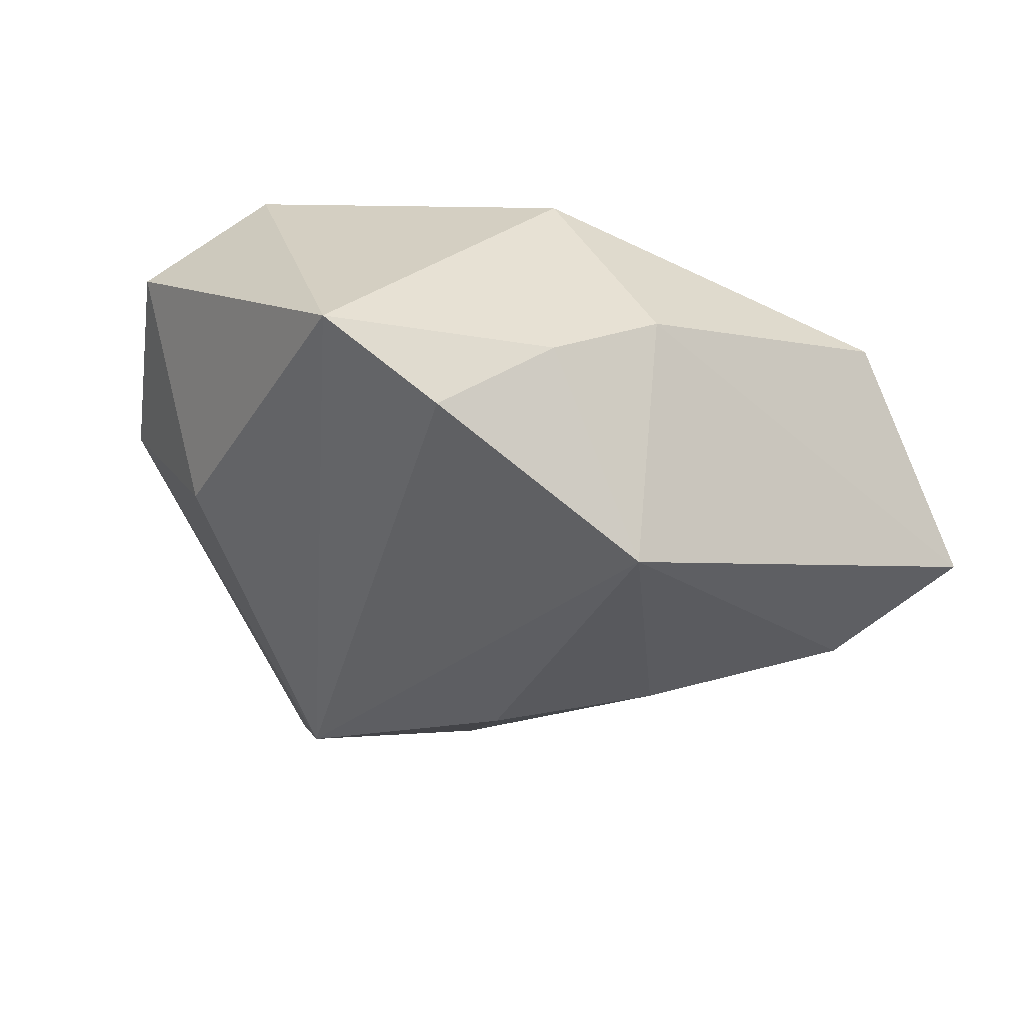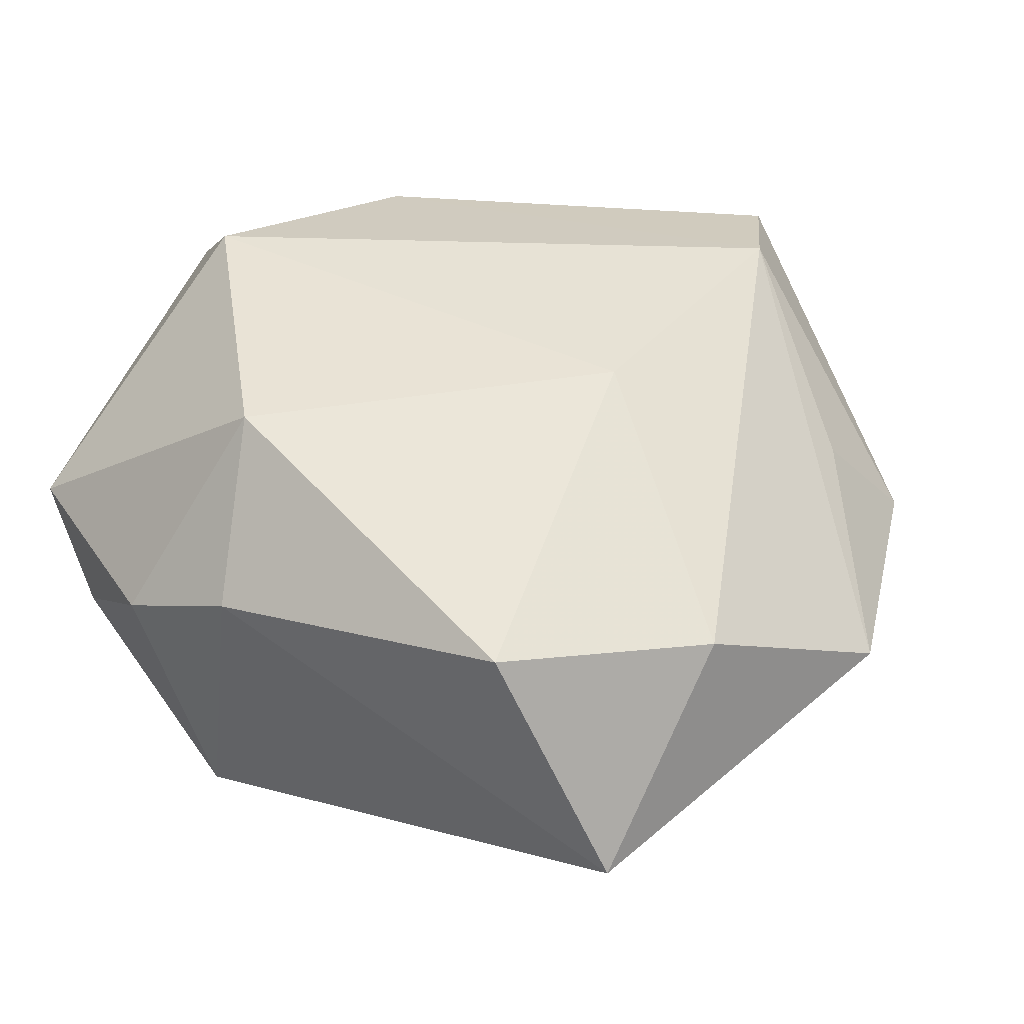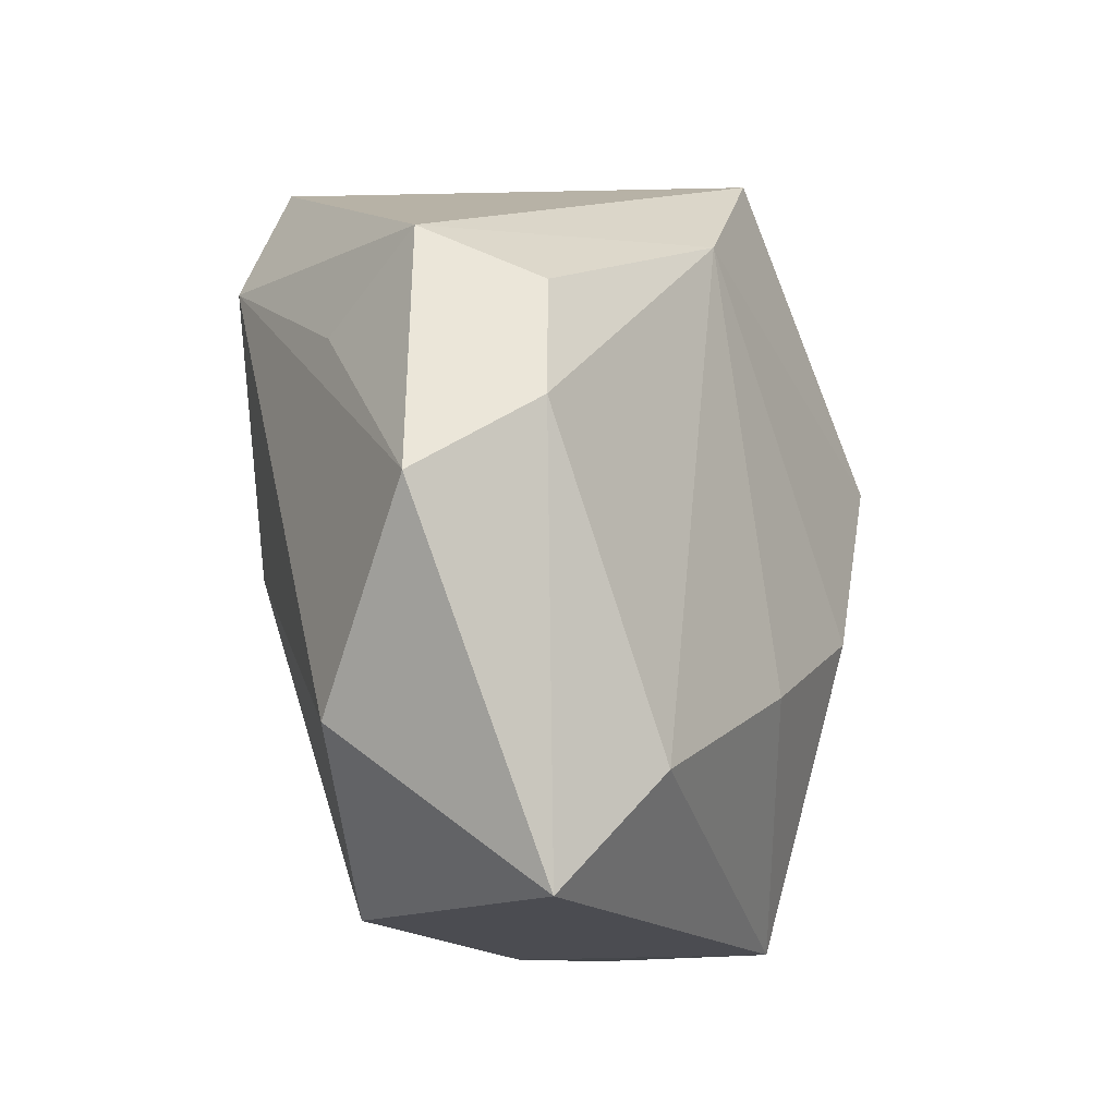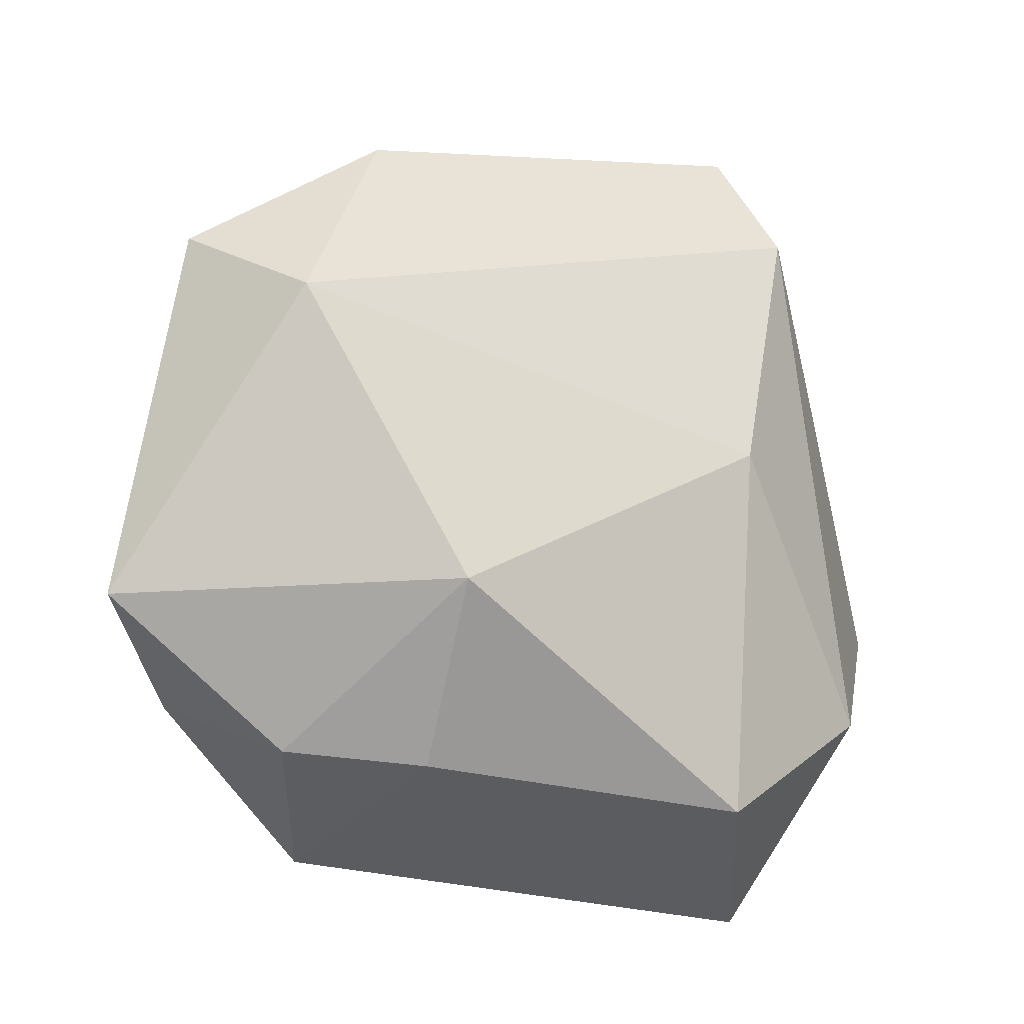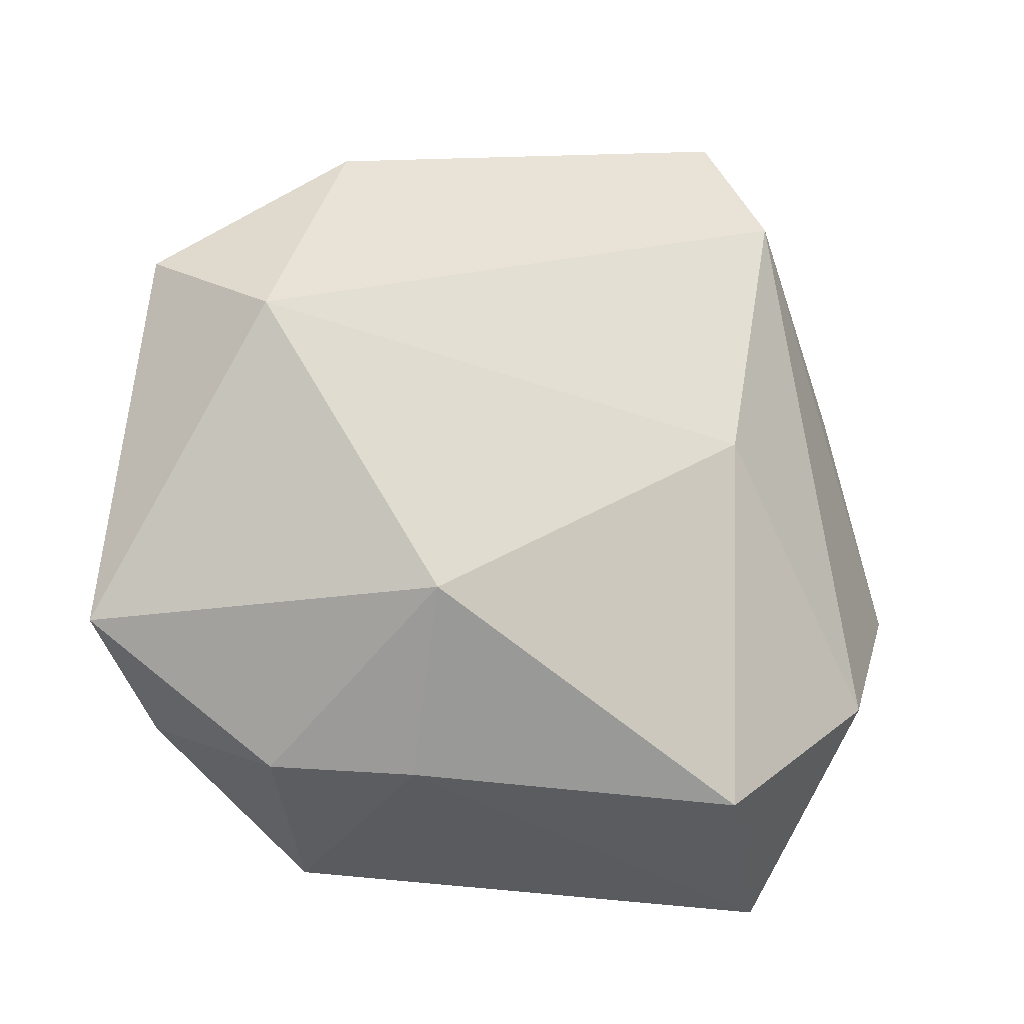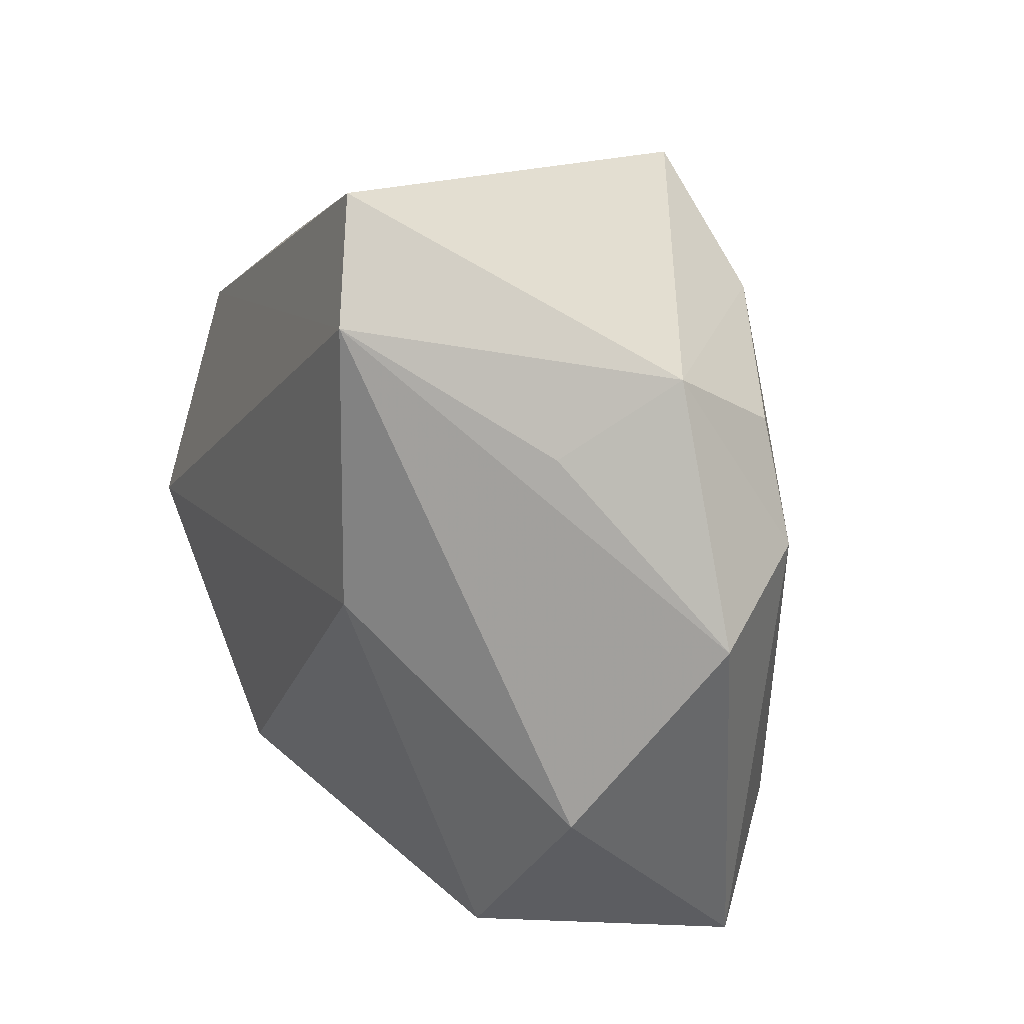
<metadata>
{"format":"obj","ext":"obj","renderer":"f3d","projection":"perspective","resolution":1024,"background":"white","views":[{"elev":-16.6,"azim":-40.0,"up":"+Z"},{"elev":36.3,"azim":28.0,"up":"+Z"},{"elev":-15.4,"azim":106.9,"up":"+Y"},{"elev":-34.1,"azim":-27.4,"up":"+Y"},{"elev":-33.3,"azim":-21.7,"up":"+Y"},{"elev":12.7,"azim":63.8,"up":"+Y"}]}
</metadata>
<code>
v -3.83e-05 0.04143 -0.02206
v -0.04505 0.008937 0.01729
v 0.04149 0.005471 -0.0131
v 0.0163 -0.002291 0.0245
v 0.01555 0.03961 0.0231
v -0.01218 -0.0378 0.006506
v -0.008102 -0.007162 -0.02976
v -0.0356 0.0001747 0.02631
v 0.03809 0.01769 -0.01212
v 0.04165 0.02297 -0.0004835
v -0.01529 -0.0378 -0.01943
v -0.03559 -0.03124 -0.005709
v 0.01667 0.02794 -0.0226
v -0.01792 0.03221 0.01629
v 0.03762 -0.02195 0.009147
v -0.04511 -0.02525 0.002836
v 0.02084 0.02691 0.02631
v -0.0381 0.008223 -0.006364
v -0.02694 0.0248 0.02212
v 0.02063 -0.03748 0.01152
v 0.03602 0.01504 0.01007
v -0.01577 -0.02595 0.02253
v -0.02533 -0.03676 0.0009681
v 0.007045 -0.01565 -0.02629
v -0.01867 0.01196 -0.03029
v 0.03382 -0.0378 -0.01139
v -0.03613 0.02411 0.004685
v 0.0264 -0.02581 -0.02006
v 0.04838 -0.002635 -0.00219
f 14 5 1
f 2 18 16
f 16 8 2
f 22 8 16
f 16 18 25
f 17 8 4
f 4 8 22
f 7 11 25
f 11 28 26
f 17 29 21
f 29 26 3
f 3 26 28
f 27 18 2
f 14 1 27
f 25 18 27
f 27 1 25
f 19 5 14
f 2 8 19
f 17 5 19
f 19 8 17
f 19 27 2
f 14 27 19
f 22 16 23
f 24 28 11
f 11 7 24
f 15 26 29
f 15 29 17
f 17 4 15
f 11 23 12
f 12 23 16
f 25 11 12
f 12 16 25
f 22 23 6
f 11 26 6
f 6 23 11
f 13 3 28
f 28 24 13
f 13 9 3
f 13 24 7
f 25 1 13
f 13 7 25
f 20 4 22
f 20 15 4
f 22 6 20
f 26 15 20
f 20 6 26
f 10 5 17
f 17 21 10
f 10 1 5
f 10 21 29
f 10 13 1
f 9 13 10
f 29 3 10
f 3 9 10

</code>
